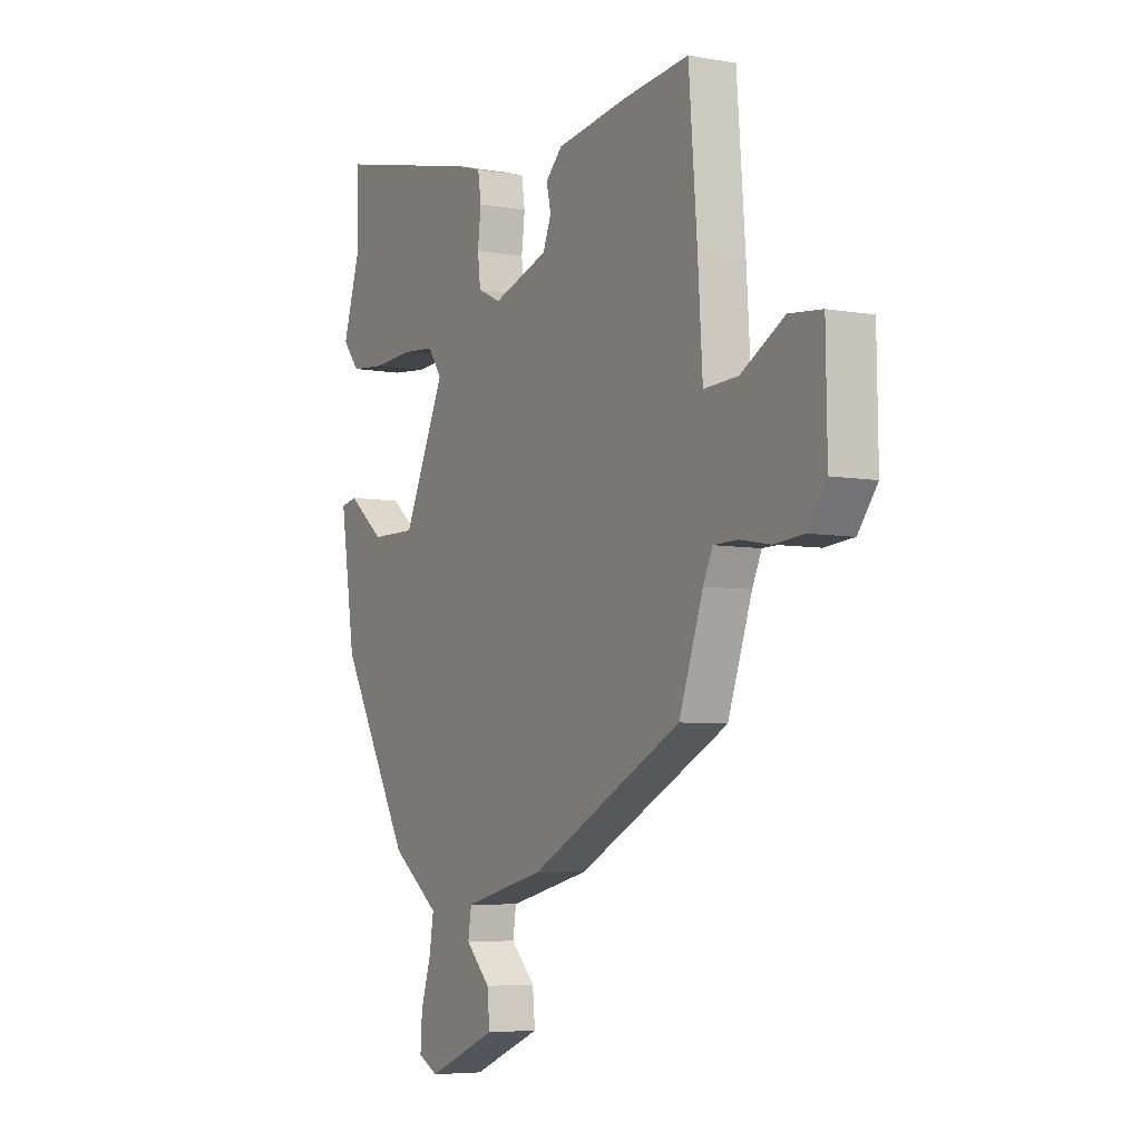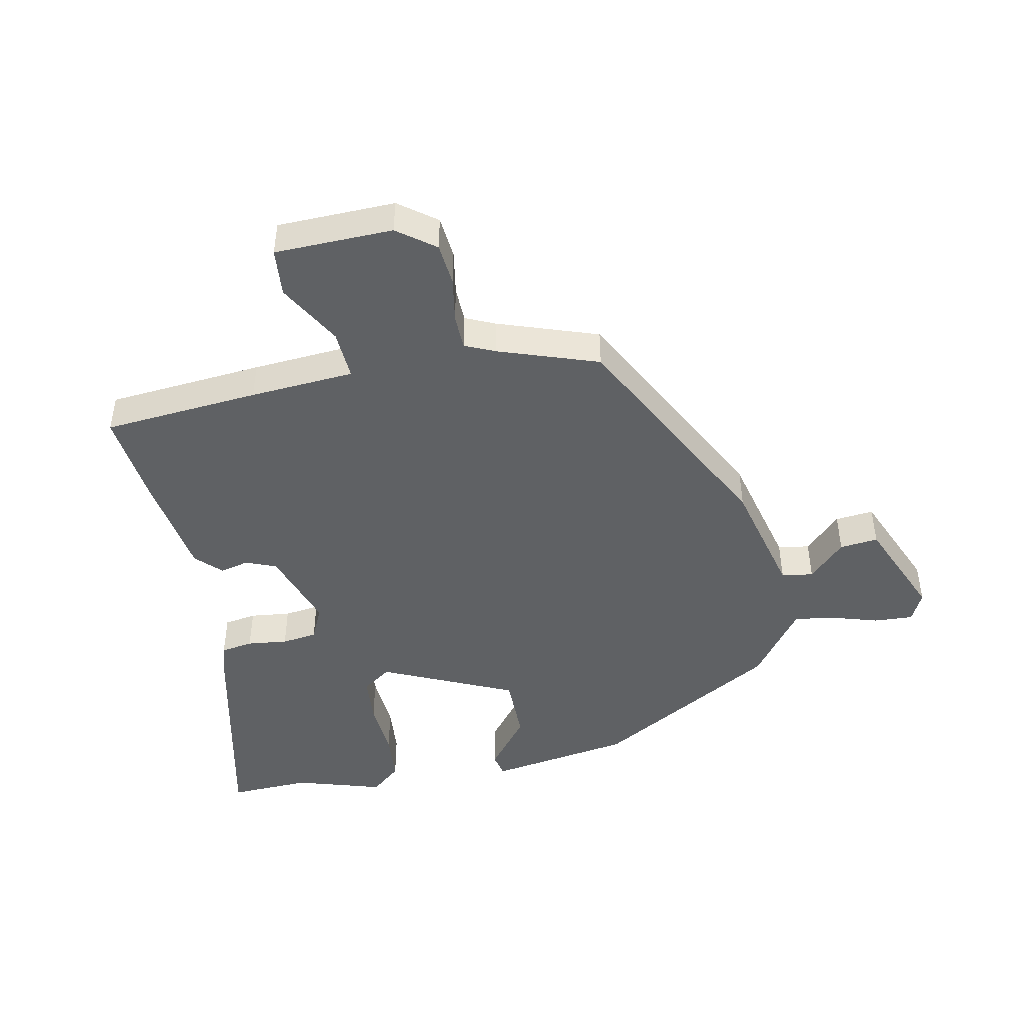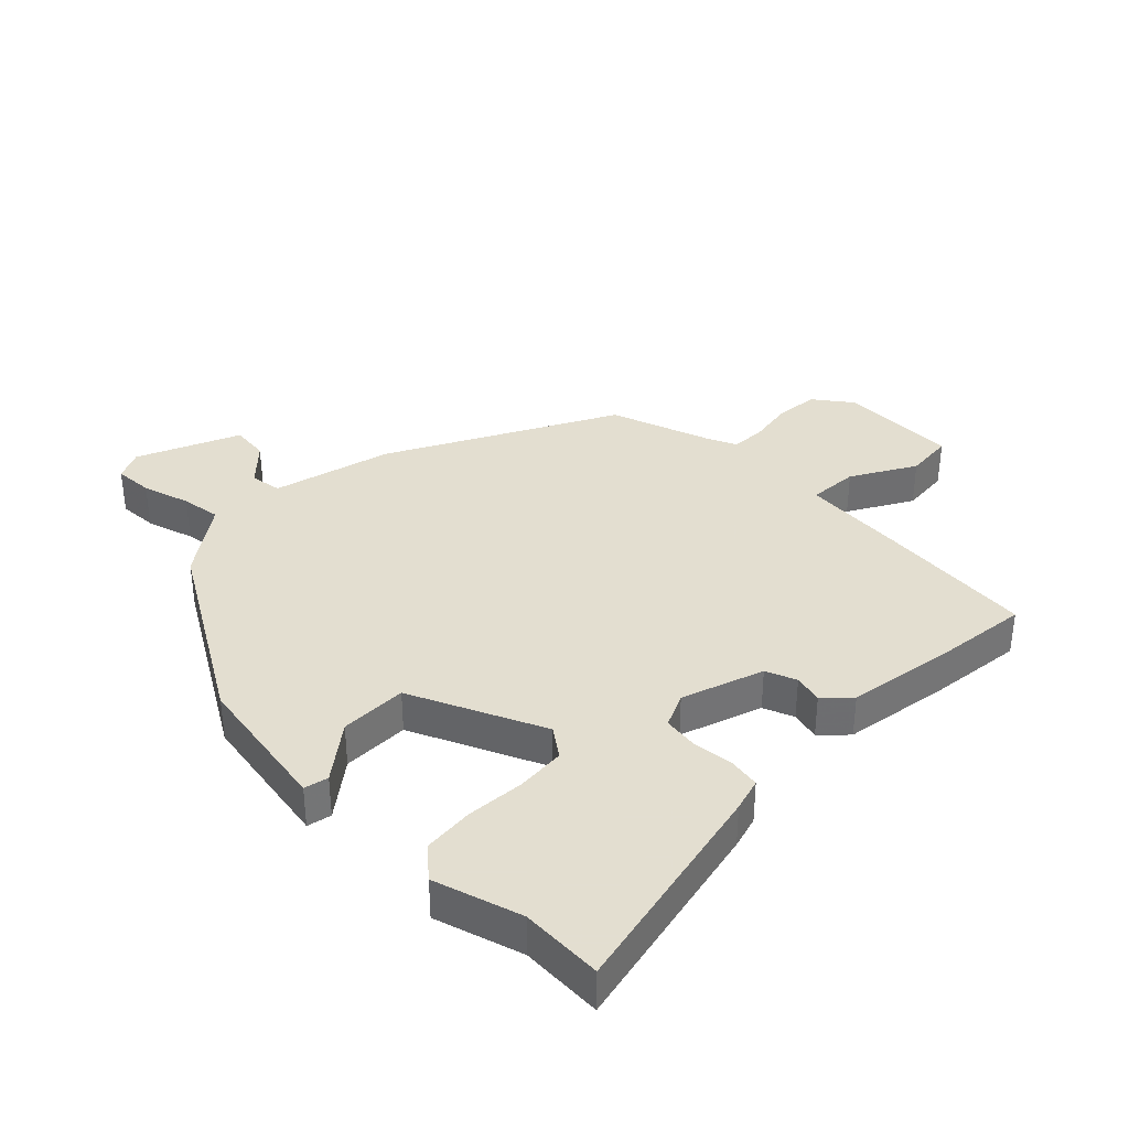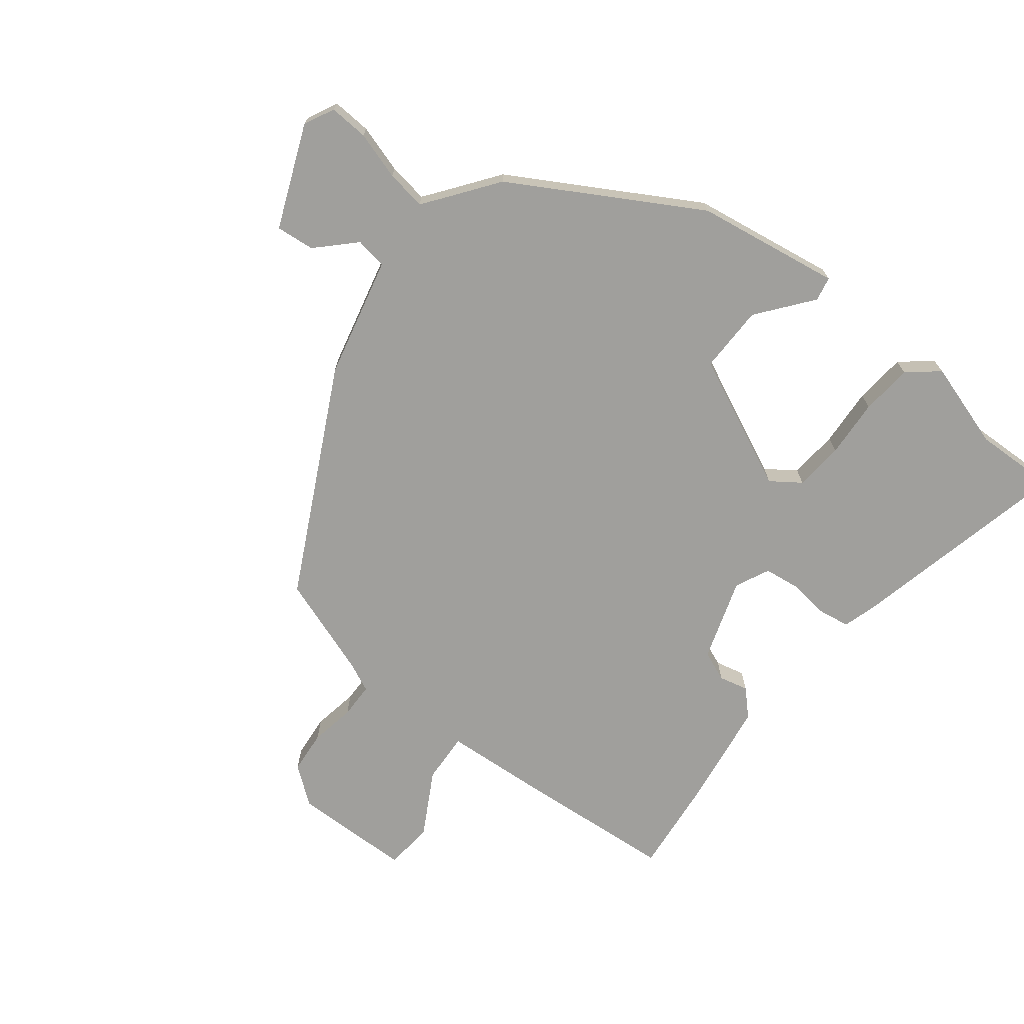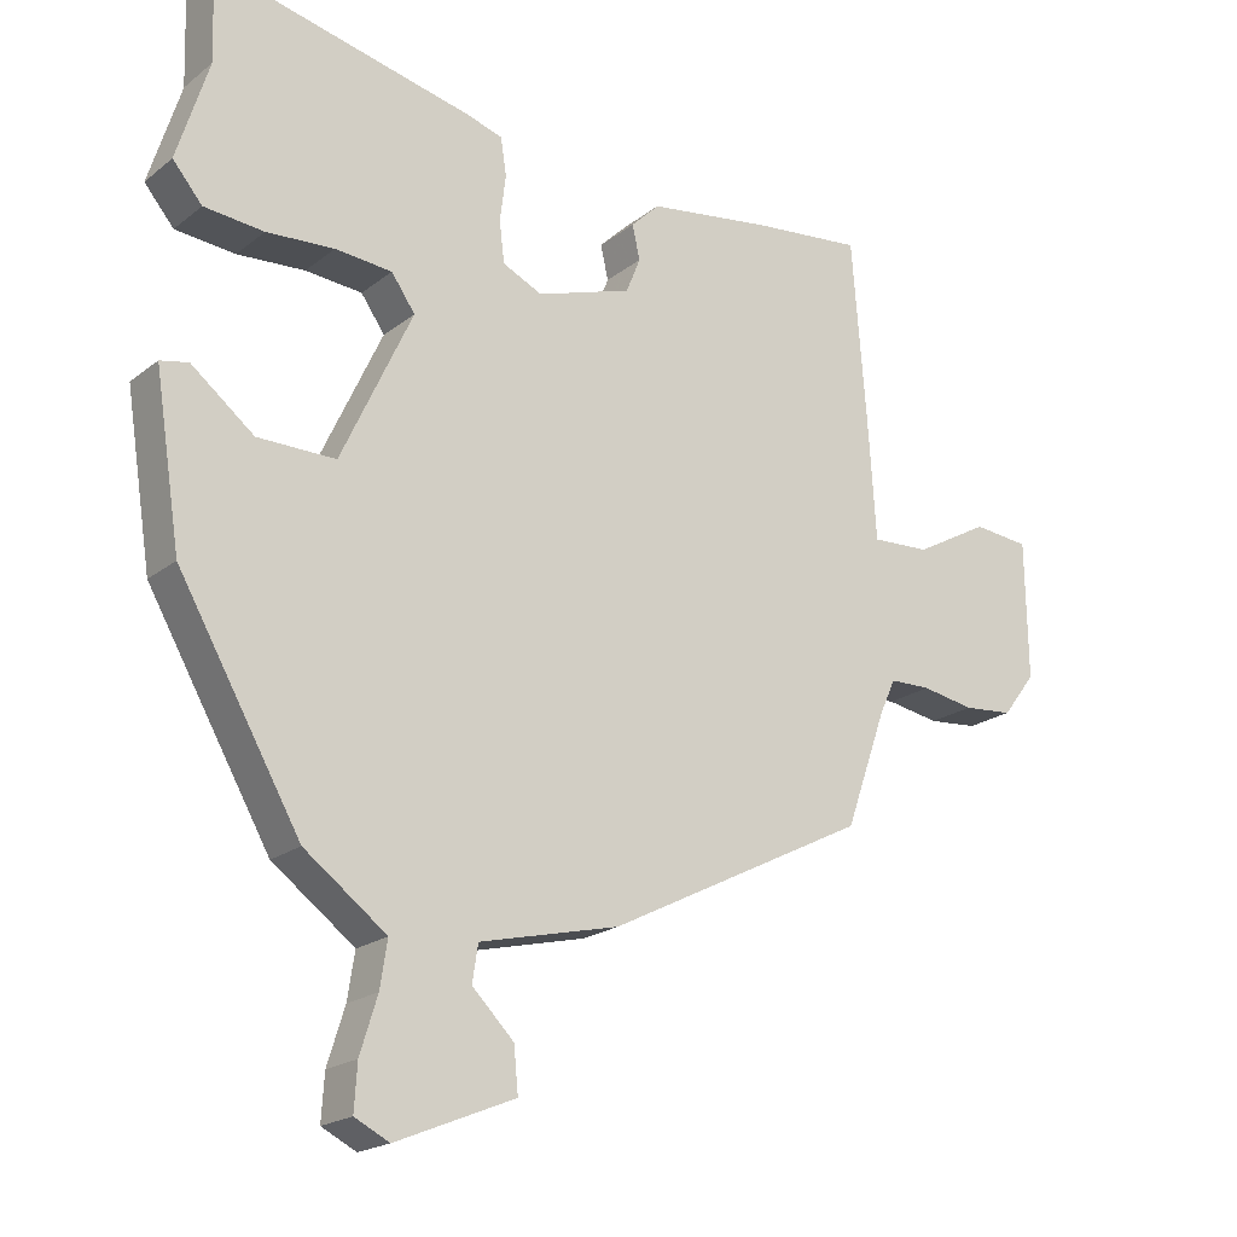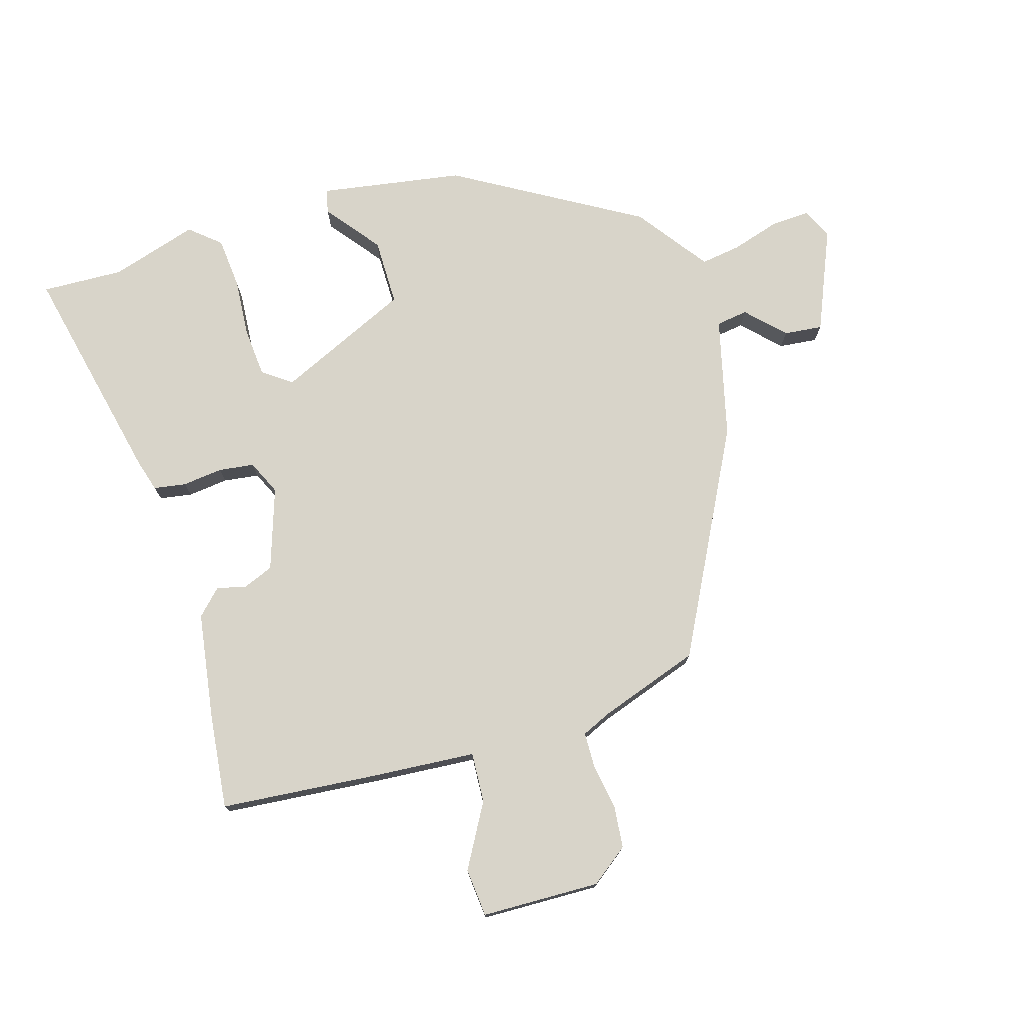
<metadata>
{"format":"obj","ext":"obj","renderer":"f3d","projection":"perspective","resolution":1024,"background":"white","views":[{"elev":-5.8,"azim":61.0,"up":"+Z"},{"elev":-45.7,"azim":101.9,"up":"+Y"},{"elev":35.9,"azim":-44.5,"up":"+Y"},{"elev":-71.2,"azim":-127.9,"up":"+Y"},{"elev":-20.0,"azim":-35.7,"up":"+Z"},{"elev":75.6,"azim":73.8,"up":"+Y"}]}
</metadata>
<code>
v -0.339 0.07 -0.478
v -0.509 0.07 -0.181
v -0.545 0.07 0.051
v -0.506 0.07 0.059
v -0.419 0.07 -0.01
v -0.311 0.07 -0.011
v -0.212 0.07 0.202
v -0.245 0.07 0.249
v -0.324 0.07 0.256
v -0.418 0.07 0.25
v -0.501 0.07 0.258
v -0.542 0.07 0.307
v -0.498 0.07 0.447
v -0.502 0.07 0.579
v -0.145 0.07 0.497
v -0.092 0.07 0.481
v -0.084 0.07 0.429
v -0.092 0.07 0.364
v -0.085 0.07 0.307
v -0.03 0.07 0.281
v 0.102 0.07 0.324
v 0.122 0.07 0.373
v 0.111 0.07 0.42
v 0.151 0.07 0.459
v 0.324 0.07 0.484
v 0.477 0.07 0.5
v 0.497 0.07 0.247
v 0.508 0.07 0.078
v 0.589 0.07 0.082
v 0.692 0.07 0.139
v 0.77 0.07 0.131
v 0.773 0.07 -0.06
v 0.727 0.07 -0.12
v 0.658 0.07 -0.126
v 0.585 0.07 -0.113
v 0.528 0.07 -0.114
v 0.506 0.07 -0.162
v 0.449 0.07 -0.323
v 0.088 0.07 -0.506
v -0.106 0.07 -0.552
v -0.114 0.07 -0.603
v -0.056 0.07 -0.661
v -0.05 0.07 -0.723
v -0.215 0.07 -0.791
v -0.263 0.07 -0.767
v -0.259 0.07 -0.704
v -0.235 0.07 -0.627
v -0.225 0.07 -0.563
v -0.262 0.07 -0.535
v -0.339 0 -0.478
v -0.509 0 -0.181
v -0.545 0 0.051
v -0.506 0 0.059
v -0.419 0 -0.01
v -0.311 0 -0.011
v -0.212 0 0.202
v -0.245 0 0.249
v -0.324 0 0.256
v -0.418 0 0.25
v -0.501 0 0.258
v -0.542 0 0.307
v -0.498 0 0.447
v -0.502 0 0.579
v -0.145 0 0.497
v -0.092 0 0.481
v -0.084 0 0.429
v -0.092 0 0.364
v -0.085 0 0.307
v -0.03 0 0.281
v 0.102 0 0.324
v 0.122 0 0.373
v 0.111 0 0.42
v 0.151 0 0.459
v 0.324 0 0.484
v 0.477 0 0.5
v 0.497 0 0.247
v 0.508 0 0.078
v 0.589 0 0.082
v 0.692 0 0.139
v 0.77 0 0.131
v 0.773 0 -0.06
v 0.727 0 -0.12
v 0.658 0 -0.126
v 0.585 0 -0.113
v 0.528 0 -0.114
v 0.506 0 -0.162
v 0.449 0 -0.323
v 0.088 0 -0.506
v -0.106 0 -0.552
v -0.114 0 -0.603
v -0.056 0 -0.661
v -0.05 0 -0.723
v -0.215 0 -0.791
v -0.263 0 -0.767
v -0.259 0 -0.704
v -0.235 0 -0.627
v -0.225 0 -0.563
v -0.262 0 -0.535
f 45 46 47
f 44 45 47
f 43 44 47
f 42 43 47
f 41 42 47
f 40 41 47 48
f 40 48 49
f 39 40 49
f 38 39 49
f 37 38 49
f 33 34 35
f 32 33 35
f 31 32 35
f 30 31 35
f 29 30 35
f 28 29 35 36
f 26 27 28
f 25 26 28
f 24 25 28
f 23 24 28
f 22 23 28
f 28 36 37
f 22 28 37
f 21 22 37
f 16 17 18
f 15 16 18
f 14 15 18
f 13 14 18
f 13 18 19
f 12 13 19
f 11 12 19
f 10 11 19
f 9 10 19
f 8 9 19 20
f 3 4 5
f 2 3 5
f 1 2 5
f 49 1 5
f 49 5 6
f 49 6 7
f 37 49 7
f 21 37 7
f 20 21 7
f 7 8 20
f 96 95 94
f 96 94 93
f 96 93 92
f 96 92 91
f 96 91 90
f 97 96 90 89
f 98 97 89
f 98 89 88
f 98 88 87
f 98 87 86
f 84 83 82
f 84 82 81
f 84 81 80
f 84 80 79
f 84 79 78
f 85 84 78 77
f 77 76 75
f 77 75 74
f 77 74 73
f 77 73 72
f 77 72 71
f 86 85 77
f 86 77 71
f 86 71 70
f 67 66 65
f 67 65 64
f 67 64 63
f 67 63 62
f 68 67 62
f 68 62 61
f 68 61 60
f 68 60 59
f 68 59 58
f 69 68 58 57
f 54 53 52
f 54 52 51
f 54 51 50
f 54 50 98
f 55 54 98
f 56 55 98
f 56 98 86
f 56 86 70
f 56 70 69
f 69 57 56
f 1 50 51 2
f 2 51 52 3
f 3 52 53 4
f 4 53 54 5
f 5 54 55 6
f 6 55 56 7
f 7 56 57 8
f 8 57 58 9
f 9 58 59 10
f 10 59 60 11
f 11 60 61 12
f 12 61 62 13
f 13 62 63 14
f 14 63 64 15
f 15 64 65 16
f 16 65 66 17
f 17 66 67 18
f 18 67 68 19
f 19 68 69 20
f 20 69 70 21
f 21 70 71 22
f 22 71 72 23
f 23 72 73 24
f 24 73 74 25
f 25 74 75 26
f 26 75 76 27
f 27 76 77 28
f 28 77 78 29
f 29 78 79 30
f 30 79 80 31
f 31 80 81 32
f 32 81 82 33
f 33 82 83 34
f 34 83 84 35
f 35 84 85 36
f 36 85 86 37
f 37 86 87 38
f 38 87 88 39
f 39 88 89 40
f 40 89 90 41
f 41 90 91 42
f 42 91 92 43
f 43 92 93 44
f 44 93 94 45
f 45 94 95 46
f 46 95 96 47
f 47 96 97 48
f 48 97 98 49
f 49 98 50 1

</code>
